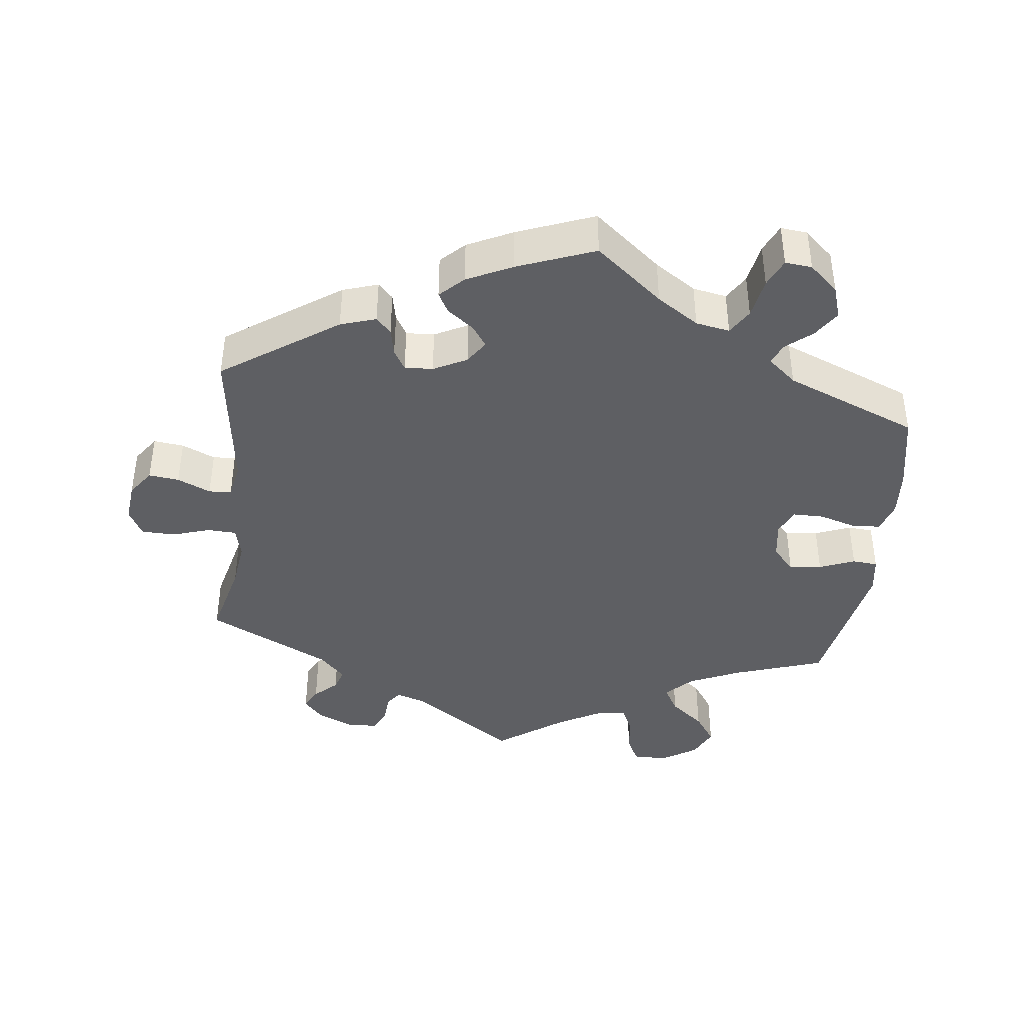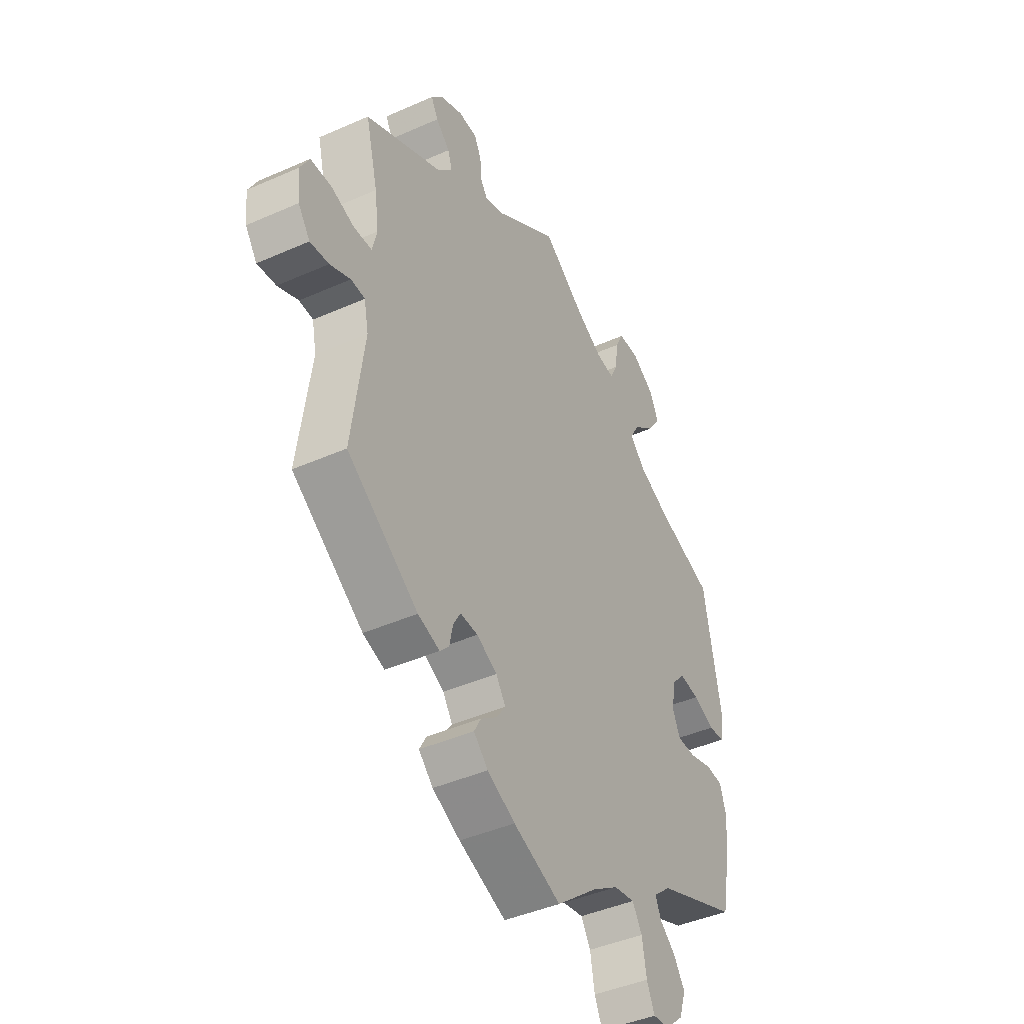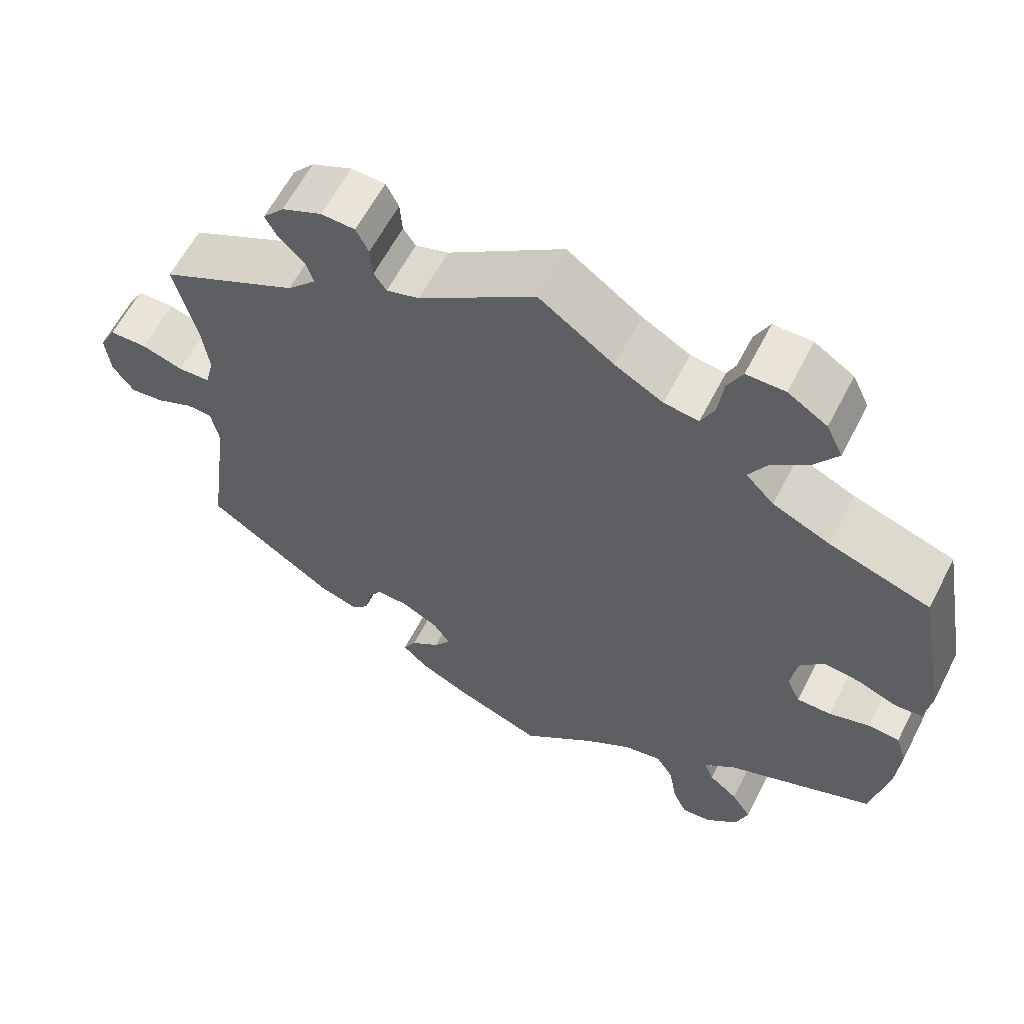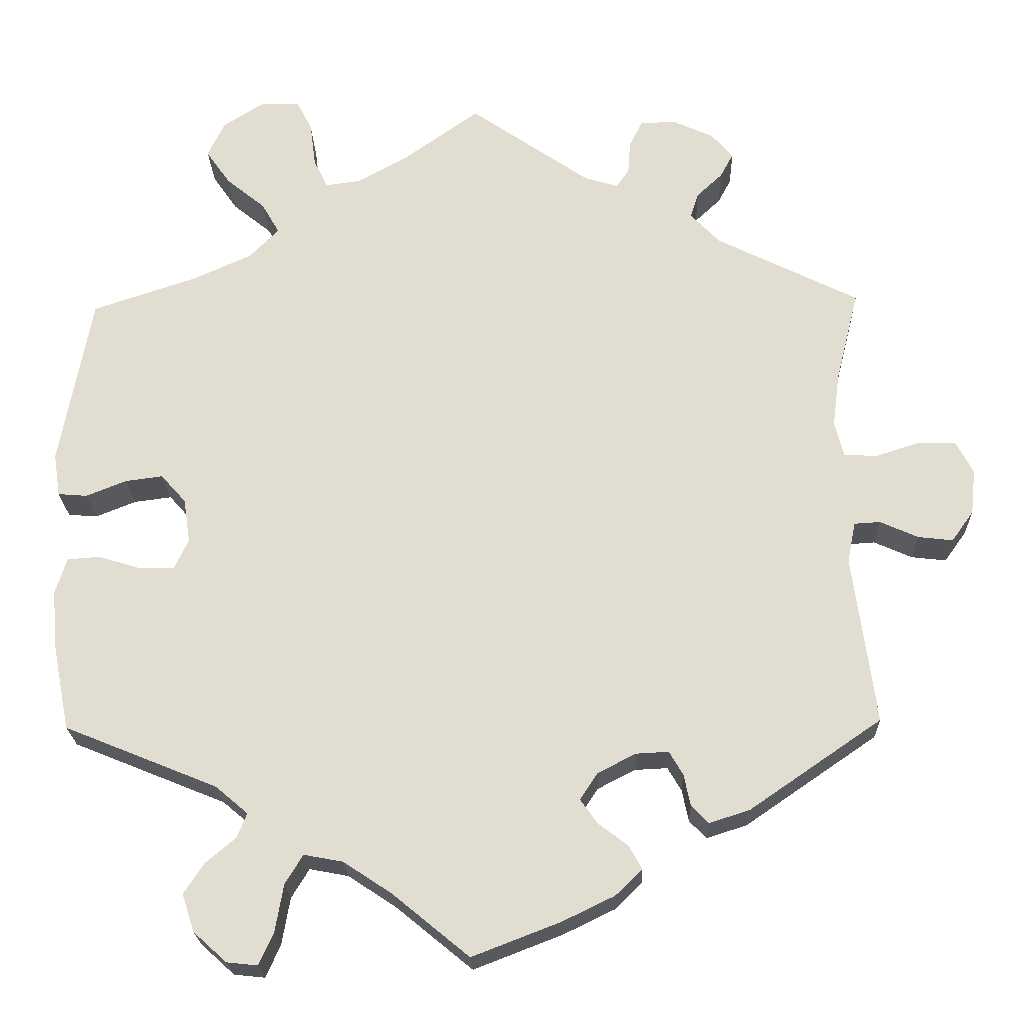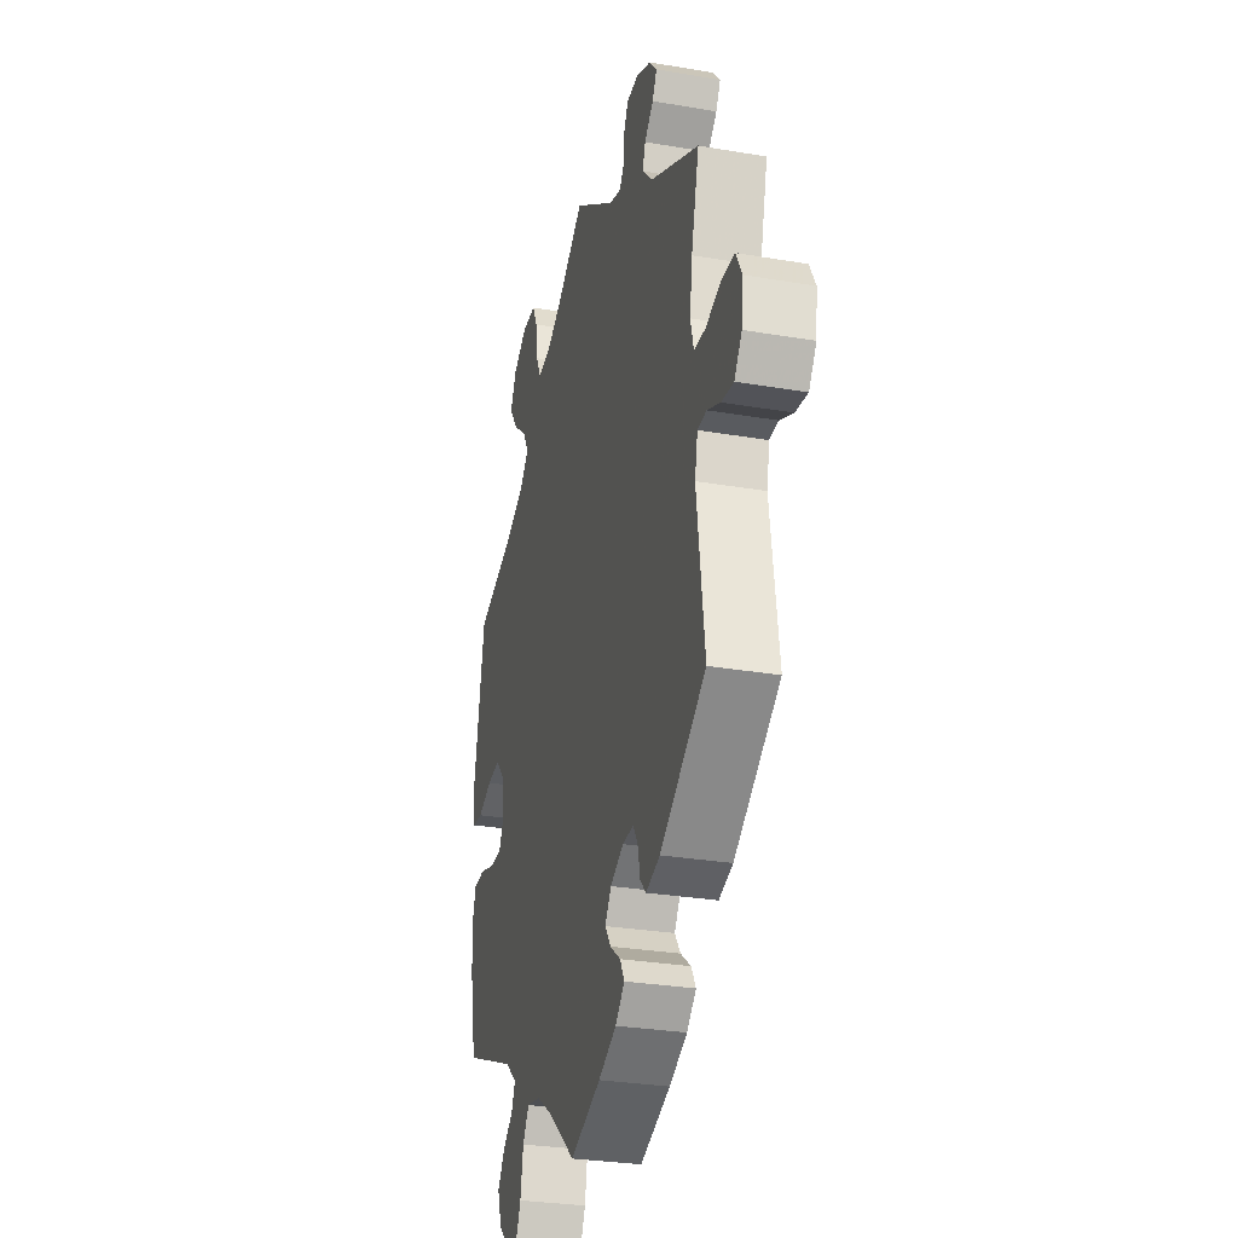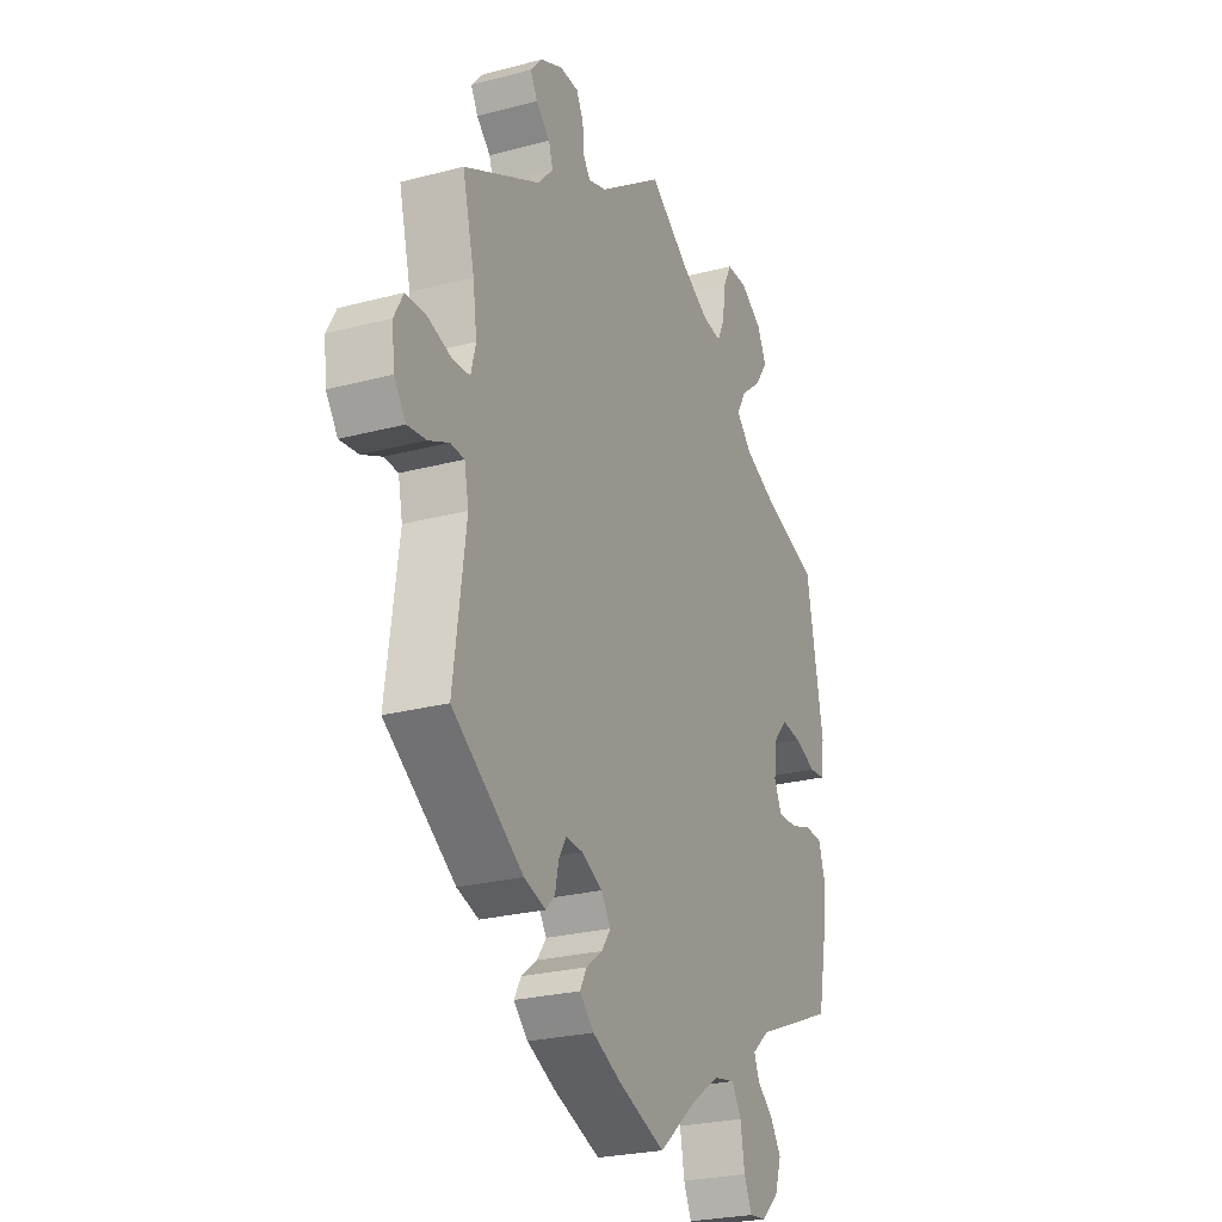
<metadata>
{"format":"obj","ext":"obj","renderer":"f3d","projection":"perspective","resolution":1024,"background":"white","views":[{"elev":-40.9,"azim":173.3,"up":"+Y"},{"elev":-43.1,"azim":117.7,"up":"+Z"},{"elev":60.9,"azim":-152.9,"up":"+Z"},{"elev":-22.3,"azim":1.8,"up":"+Z"},{"elev":-29.0,"azim":75.7,"up":"+Z"},{"elev":-25.3,"azim":113.2,"up":"+Z"}]}
</metadata>
<code>
v -0.095 0.07 -0.5
v -0.154 0.07 -0.461
v -0.202 0.07 -0.452
v -0.224 0.07 -0.488
v -0.234 0.07 -0.546
v -0.252 0.07 -0.586
v -0.29 0.07 -0.582
v -0.331 0.07 -0.545
v -0.346 0.07 -0.499
v -0.321 0.07 -0.461
v -0.284 0.07 -0.43
v -0.272 0.07 -0.4
v -0.312 0.07 -0.366
v -0.501 0.07 -0.289
v -0.523 0.07 -0.177
v -0.528 0.07 -0.11
v -0.514 0.07 -0.066
v -0.474 0.07 -0.063
v -0.422 0.07 -0.079
v -0.378 0.07 -0.079
v -0.361 0.07 -0.042
v -0.369 0.07 0.012
v -0.4 0.07 0.047
v -0.446 0.07 0.041
v -0.496 0.07 0.021
v -0.532 0.07 0.024
v -0.54 0.07 0.077
v -0.501 0.07 0.289
v -0.372 0.07 0.332
v -0.299 0.07 0.365
v -0.263 0.07 0.402
v -0.285 0.07 0.44
v -0.333 0.07 0.479
v -0.363 0.07 0.522
v -0.342 0.07 0.566
v -0.292 0.07 0.598
v -0.243 0.07 0.598
v -0.224 0.07 0.56
v -0.217 0.07 0.506
v -0.2 0.07 0.47
v -0.156 0.07 0.476
v -0.095 0.07 0.51
v 0 0.07 0.578
v 0.148 0.07 0.475
v 0.19 0.07 0.462
v 0.206 0.07 0.485
v 0.209 0.07 0.526
v 0.225 0.07 0.558
v 0.268 0.07 0.56
v 0.319 0.07 0.537
v 0.346 0.07 0.506
v 0.33 0.07 0.476
v 0.298 0.07 0.446
v 0.288 0.07 0.415
v 0.324 0.07 0.377
v 0.5 0.07 0.289
v 0.472 0.07 0.177
v 0.463 0.07 0.109
v 0.474 0.07 0.065
v 0.515 0.07 0.063
v 0.568 0.07 0.08
v 0.616 0.07 0.079
v 0.637 0.07 0.04
v 0.631 0.07 -0.016
v 0.604 0.07 -0.054
v 0.561 0.07 -0.049
v 0.514 0.07 -0.028
v 0.482 0.07 -0.03
v 0.472 0.07 -0.08
v 0.5 0.07 -0.289
v 0.337 0.07 -0.401
v 0.287 0.07 -0.417
v 0.266 0.07 -0.395
v 0.258 0.07 -0.356
v 0.241 0.07 -0.327
v 0.201 0.07 -0.329
v 0.154 0.07 -0.353
v 0.132 0.07 -0.386
v 0.153 0.07 -0.416
v 0.19 0.07 -0.444
v 0.206 0.07 -0.473
v 0.173 0.07 -0.505
v 0.109 0.07 -0.536
v 0 0.07 -0.578
v -0.095 0 -0.5
v -0.154 0 -0.461
v -0.202 0 -0.452
v -0.224 0 -0.488
v -0.234 0 -0.546
v -0.252 0 -0.586
v -0.29 0 -0.582
v -0.331 0 -0.545
v -0.346 0 -0.499
v -0.321 0 -0.461
v -0.284 0 -0.43
v -0.272 0 -0.4
v -0.312 0 -0.366
v -0.501 0 -0.289
v -0.523 0 -0.177
v -0.528 0 -0.11
v -0.514 0 -0.066
v -0.474 0 -0.063
v -0.422 0 -0.079
v -0.378 0 -0.079
v -0.361 0 -0.042
v -0.369 0 0.012
v -0.4 0 0.047
v -0.446 0 0.041
v -0.496 0 0.021
v -0.532 0 0.024
v -0.54 0 0.077
v -0.501 0 0.289
v -0.372 0 0.332
v -0.299 0 0.365
v -0.263 0 0.402
v -0.285 0 0.44
v -0.333 0 0.479
v -0.363 0 0.522
v -0.342 0 0.566
v -0.292 0 0.598
v -0.243 0 0.598
v -0.224 0 0.56
v -0.217 0 0.506
v -0.2 0 0.47
v -0.156 0 0.476
v -0.095 0 0.51
v 0 0 0.578
v 0.148 0 0.475
v 0.19 0 0.462
v 0.206 0 0.485
v 0.209 0 0.526
v 0.225 0 0.558
v 0.268 0 0.56
v 0.319 0 0.537
v 0.346 0 0.506
v 0.33 0 0.476
v 0.298 0 0.446
v 0.288 0 0.415
v 0.324 0 0.377
v 0.5 0 0.289
v 0.472 0 0.177
v 0.463 0 0.109
v 0.474 0 0.065
v 0.515 0 0.063
v 0.568 0 0.08
v 0.616 0 0.079
v 0.637 0 0.04
v 0.631 0 -0.016
v 0.604 0 -0.054
v 0.561 0 -0.049
v 0.514 0 -0.028
v 0.482 0 -0.03
v 0.472 0 -0.08
v 0.5 0 -0.289
v 0.337 0 -0.401
v 0.287 0 -0.417
v 0.266 0 -0.395
v 0.258 0 -0.356
v 0.241 0 -0.327
v 0.201 0 -0.329
v 0.154 0 -0.353
v 0.132 0 -0.386
v 0.153 0 -0.416
v 0.19 0 -0.444
v 0.206 0 -0.473
v 0.173 0 -0.505
v 0.109 0 -0.536
v 0 0 -0.578
f 83 84 1
f 82 83 1 2
f 79 80 81 82
f 78 79 82 2
f 77 78 2 3
f 76 77 3
f 71 72 73 74
f 69 70 71 74
f 68 69 74 75
f 64 65 66 67
f 64 67 68
f 63 64 68
f 60 61 62 63
f 59 60 63 68
f 58 59 68 75
f 55 56 57
f 54 55 57 58
f 50 51 52 53
f 50 53 54
f 49 50 54
f 46 47 48 49
f 45 46 49 54
f 44 45 54 58
f 42 43 44 58
f 36 37 38 39
f 36 39 40
f 35 36 40
f 32 33 34 35
f 31 32 35 40
f 26 27 28 29
f 24 25 26 29
f 23 24 29 30
f 22 23 30 31
f 16 17 18 19
f 16 19 20
f 13 14 15 16
f 12 13 16 20
f 8 9 10 11
f 6 7 8 11
f 4 5 6 11
f 3 4 11 12
f 76 3 12 20
f 41 42 58 75
f 21 22 31 40
f 21 40 41 75
f 20 21 75 76
f 85 168 167
f 86 85 167 166
f 166 165 164 163
f 86 166 163 162
f 87 86 162 161
f 87 161 160
f 158 157 156 155
f 158 155 154 153
f 159 158 153 152
f 151 150 149 148
f 152 151 148
f 152 148 147
f 147 146 145 144
f 152 147 144 143
f 159 152 143 142
f 141 140 139
f 142 141 139 138
f 137 136 135 134
f 138 137 134
f 138 134 133
f 133 132 131 130
f 138 133 130 129
f 142 138 129 128
f 142 128 127 126
f 123 122 121 120
f 124 123 120
f 124 120 119
f 119 118 117 116
f 124 119 116 115
f 113 112 111 110
f 113 110 109 108
f 114 113 108 107
f 115 114 107 106
f 103 102 101 100
f 104 103 100
f 100 99 98 97
f 104 100 97 96
f 95 94 93 92
f 95 92 91 90
f 95 90 89 88
f 96 95 88 87
f 104 96 87 160
f 159 142 126 125
f 124 115 106 105
f 159 125 124 105
f 160 159 105 104
f 1 85 86 2
f 2 86 87 3
f 3 87 88 4
f 4 88 89 5
f 5 89 90 6
f 6 90 91 7
f 7 91 92 8
f 8 92 93 9
f 9 93 94 10
f 10 94 95 11
f 11 95 96 12
f 12 96 97 13
f 13 97 98 14
f 14 98 99 15
f 15 99 100 16
f 16 100 101 17
f 17 101 102 18
f 18 102 103 19
f 19 103 104 20
f 20 104 105 21
f 21 105 106 22
f 22 106 107 23
f 23 107 108 24
f 24 108 109 25
f 25 109 110 26
f 26 110 111 27
f 27 111 112 28
f 28 112 113 29
f 29 113 114 30
f 30 114 115 31
f 31 115 116 32
f 32 116 117 33
f 33 117 118 34
f 34 118 119 35
f 35 119 120 36
f 36 120 121 37
f 37 121 122 38
f 38 122 123 39
f 39 123 124 40
f 40 124 125 41
f 41 125 126 42
f 42 126 127 43
f 43 127 128 44
f 44 128 129 45
f 45 129 130 46
f 46 130 131 47
f 47 131 132 48
f 48 132 133 49
f 49 133 134 50
f 50 134 135 51
f 51 135 136 52
f 52 136 137 53
f 53 137 138 54
f 54 138 139 55
f 55 139 140 56
f 56 140 141 57
f 57 141 142 58
f 58 142 143 59
f 59 143 144 60
f 60 144 145 61
f 61 145 146 62
f 62 146 147 63
f 63 147 148 64
f 64 148 149 65
f 65 149 150 66
f 66 150 151 67
f 67 151 152 68
f 68 152 153 69
f 69 153 154 70
f 70 154 155 71
f 71 155 156 72
f 72 156 157 73
f 73 157 158 74
f 74 158 159 75
f 75 159 160 76
f 76 160 161 77
f 77 161 162 78
f 78 162 163 79
f 79 163 164 80
f 80 164 165 81
f 81 165 166 82
f 82 166 167 83
f 83 167 168 84
f 84 168 85 1

</code>
